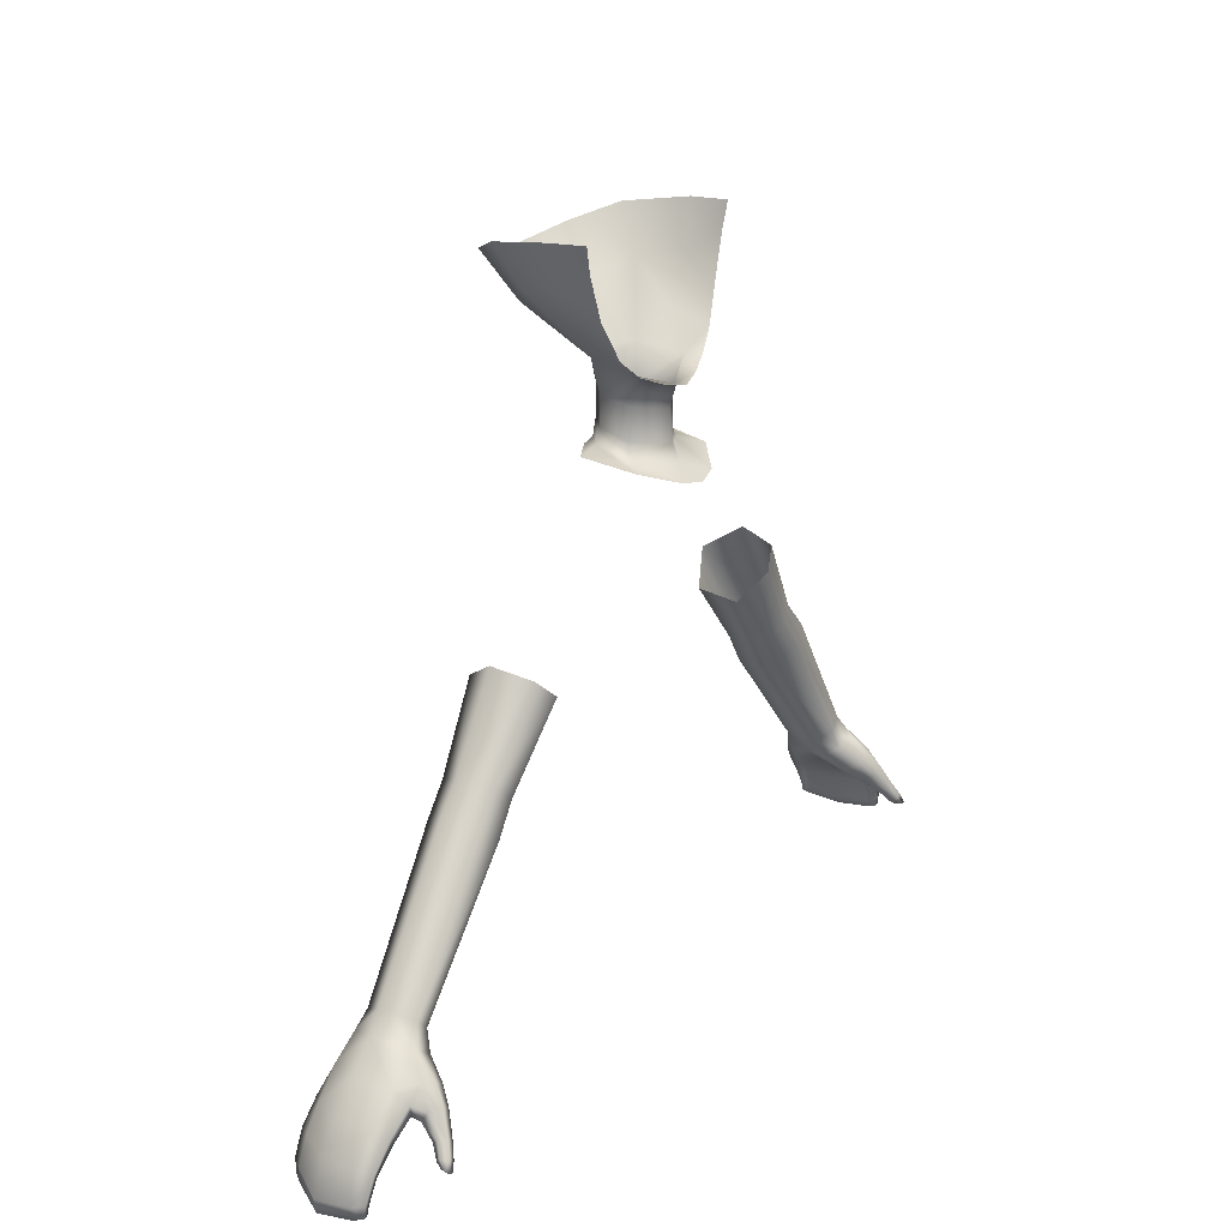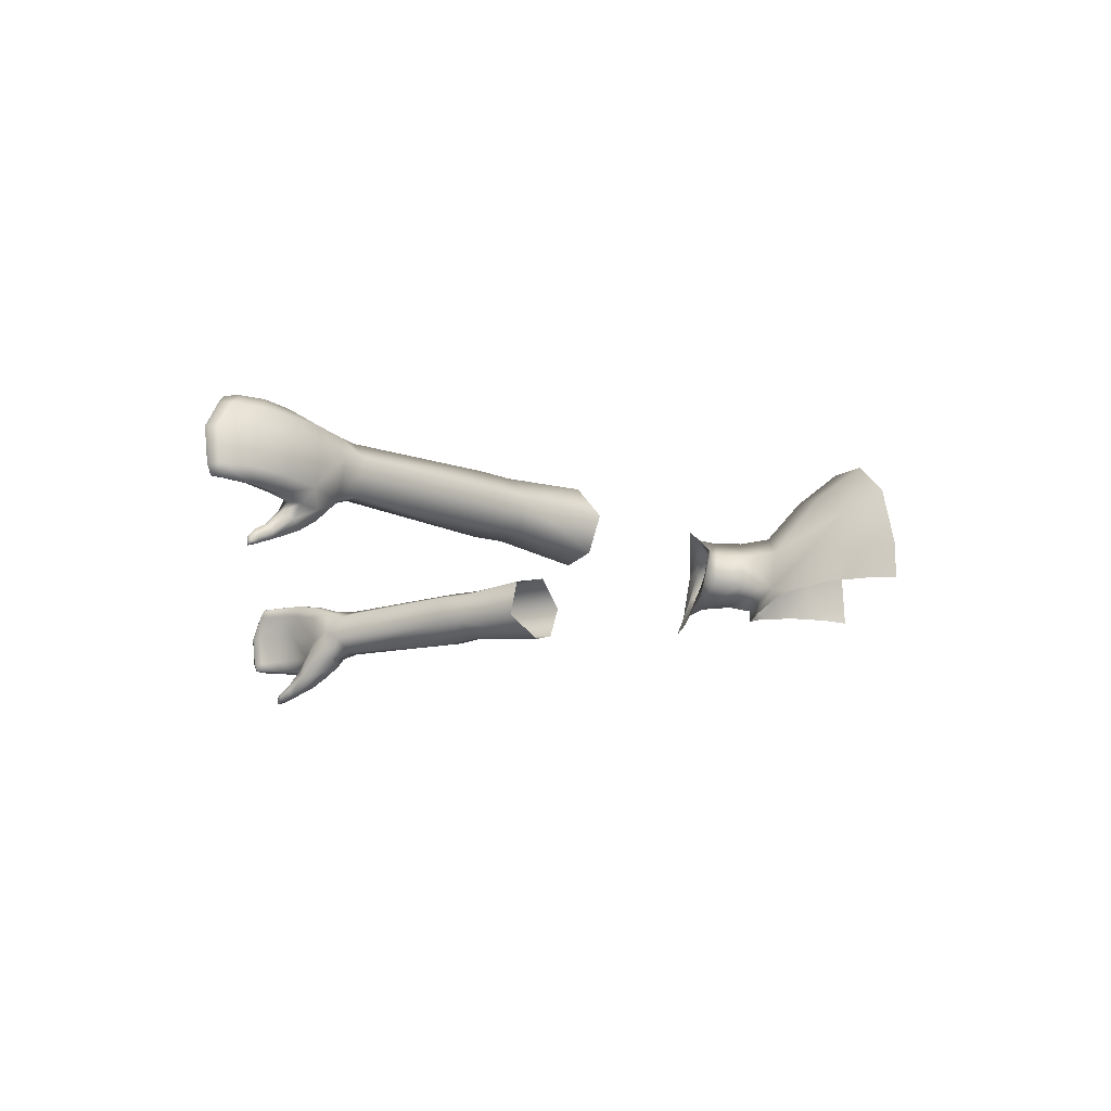
<metadata>
{"format":"obj","ext":"obj","renderer":"f3d","projection":"perspective","resolution":1024,"background":"white","views":[{"elev":19.4,"azim":-59.4,"up":"+Z"},{"elev":-13.9,"azim":-95.5,"up":"+Y"}]}
</metadata>
<code>
g NPC_Child_Size01_Body_010_LOD3
v 0.118 -0.0005463 0.7115
v 0.1408 0.01705 0.6551
v 0.1119 0.01699 0.6916
v 0.1529 0.005537 0.6657
v 0.1651 0.009312 0.6751
v 0.1318 0.004703 0.7235
v 0.1669 0.004262 0.6488
v 0.1532 0.01638 0.6368
v 0.1704 0.02764 0.679
v 0.1384 0.0275 0.7298
v 0.126 0.04811 0.7171
v 0.2297 0.008018 0.5697
v 0.2244 0.01835 0.5626
v 0.1803 0.007556 0.6586
v 0.1582 0.04476 0.6702
v 0.1109 0.04196 0.6961
v 0.2383 0.008659 0.5772
v 0.1855 0.02752 0.6623
v 0.2328 0.004236 0.5573
v 0.2295 0.0142 0.5517
v 0.2321 0.02555 0.5523
v 0.2466 0.006156 0.567
v 0.2426 0.02866 0.5803
v 0.2505 0.02824 0.5689
v 0.2441 0.04232 0.5655
v 0.1719 0.0451 0.6524
v 0.1545 0.03722 0.6381
v 0.2329 0.04219 0.5728
v 0.2382 0.04362 0.5604
v 0.2336 0.04137 0.5554
v 0.2251 0.03645 0.564
v 0.2321 0.02555 0.5523
v 0.2244 0.01835 0.5626
v 0.1532 0.01638 0.6368
v 0.1408 0.01705 0.6551
v 0.1423 0.03746 0.6566
v 0.1119 0.01699 0.6916
v 0.0237 0.03544 0.8663
v -0 0.05045 0.8664
v -0 0.04665 0.8465
v 0.01868 0.03268 0.8453
v -0 0.0466 0.8281
v 0.01911 0.03256 0.8276
v 0.02619 0.03113 0.8198
v -0 0.04882 0.8158
v 0.04172 0.03138 0.8166
v -1.104e-09 0.05441 0.8106
v 0.02902 0.007739 0.8617
v 0.0237 0.03544 0.8663
v 0.01868 0.03268 0.8453
v 0.02276 0.01121 0.8423
v 0.01911 0.03256 0.8276
v 0.02371 0.01224 0.8231
v -0 -0.001364 0.8184
v 0.02619 0.03113 0.8198
v -0 0.0003887 0.838
v 0.02534 0.01083 0.8139
v 0.03778 -0.00102 0.8106
v 0.04172 0.03138 0.8166
v 0.01662 -0.01672 0.8028
v -0 -0.006259 0.8086
v -7.171e-10 -0.0204 0.8
v -0.01662 -0.01672 0.8028
v -0.02534 0.01083 0.8139
v -0.03778 -0.00102 0.8106
v -0.02619 0.03113 0.8198
v -0.04172 0.03138 0.8166
v -0.02371 0.01224 0.8231
v -0.01911 0.03256 0.8276
v -0.02276 0.01121 0.8423
v -0.01868 0.03268 0.8453
v -0.02902 0.007739 0.8617
v -0.0237 0.03544 0.8663
v -0 -0.002059 0.8518
v -0.01657 -0.006181 0.8553
v 0.01657 -0.006181 0.8553
v 2.577e-08 -0.009473 0.8519
v 0.02902 0.007739 0.8617
v 0.01657 -0.006181 0.8553
v 0.03462 -0.0008879 0.8623
v 0.04799 0.002908 0.8729
v 0.04562 0.02955 0.8838
v 0.06078 0.00667 0.8951
v 0.0237 0.03544 0.8663
v 0.06559 0.02801 0.9094
v 0.07006 0.007737 0.9216
v 0.05849 0.0562 0.9078
v 0.07626 0.03103 0.9375
v 0.07482 0.006852 0.938
v 0.06705 0.06974 0.9328
v 0.04456 0.09221 0.9231
v 0.03674 0.07175 0.8953
v -0 0.05045 0.8664
v -0 0.07687 0.8892
v -0 0.09888 0.9165
v -0.1408 0.01705 0.6551
v -0.118 -0.0005463 0.7115
v -0.1119 0.01699 0.6916
v -0.1529 0.005537 0.6657
v -0.1669 0.004262 0.6488
v -0.1532 0.01638 0.6368
v -0.1651 0.009312 0.6751
v -0.1318 0.004703 0.7235
v -0.1704 0.02764 0.679
v -0.1384 0.0275 0.7298
v -0.126 0.04811 0.7171
v -0.2297 0.008018 0.5697
v -0.2244 0.01835 0.5626
v -0.1803 0.007556 0.6586
v -0.1582 0.04476 0.6702
v -0.1109 0.04196 0.6961
v -0.2383 0.008659 0.5772
v -0.1855 0.02752 0.6623
v -0.1423 0.03746 0.6566
v -0.1545 0.03722 0.6381
v -0.1119 0.01699 0.6916
v -0.1408 0.01705 0.6551
v -0.1532 0.01638 0.6368
v -0.2244 0.01835 0.5626
v -0.1719 0.0451 0.6524
v -0.2426 0.02866 0.5803
v -0.2456 0.003715 0.5654
v -0.2328 0.004236 0.5573
v -0.2295 0.0142 0.5517
v -0.2321 0.02555 0.5523
v -0.2505 0.02824 0.5689
v -0.2441 0.04232 0.5655
v -0.2329 0.04219 0.5728
v -0.2382 0.04362 0.5604
v -0.2336 0.04137 0.5554
v -0.2251 0.03645 0.564
v -0.2321 0.02555 0.5523
v -0.0237 0.03544 0.8663
v -0 0.04665 0.8465
v -0 0.05045 0.8664
v -0.01868 0.03268 0.8453
v -0 0.0466 0.8281
v -0.01911 0.03256 0.8276
v -0.02619 0.03113 0.8198
v -0 0.04882 0.8158
v -0.04172 0.03138 0.8166
v -1.104e-09 0.05441 0.8106
v -0.02902 0.007739 0.8617
v -0.03462 -0.0008879 0.8623
v -0.01657 -0.006181 0.8553
v -0.04799 0.002908 0.8729
v -0.04562 0.02955 0.8838
v -0.06078 0.00667 0.8951
v -0.0237 0.03544 0.8663
v -0.06559 0.02801 0.9094
v -0.07006 0.007737 0.9216
v -0.05849 0.0562 0.9078
v -0.07626 0.03103 0.9375
v -0.07482 0.006852 0.938
v -0.06705 0.06974 0.9328
v -0.04456 0.09221 0.9231
v -0.03674 0.07175 0.8953
v -0 0.05045 0.8664
v -0 0.07687 0.8892
v -0 0.09888 0.9165
v 0.2966 0.009737 0.5012
v 0.2908 0.03019 0.5199
v 0.2971 0.03141 0.4994
v 0.2913 0.009661 0.5188
v 0.2799 0.02867 0.5378
v 0.2805 0.008142 0.5368
v 0.2648 0.02807 0.5549
v 0.2712 0.04599 0.5368
v 0.2908 0.03019 0.5199
v 0.2801 0.04758 0.5226
v 0.2869 0.04809 0.5067
v 0.2971 0.03141 0.4994
v 0.2651 0.005489 0.5523
v 0.2764 -0.001377 0.5328
v 0.2881 0.0009 0.517
v 0.2913 0.009661 0.5188
v 0.2966 0.009737 0.5012
v 0.2937 0.002557 0.5024
v 0.2618 -0.002982 0.5447
v 0.2546 -0.004815 0.5536
v 0.2577 -0.01063 0.5407
v 0.2505 0.02824 0.5689
v 0.2466 0.006156 0.567
v 0.2574 0.04499 0.5529
v 0.2441 0.04232 0.5655
v 0.2496 0.04885 0.5483
v 0.2382 0.04362 0.5604
v 0.2636 0.05273 0.5355
v 0.2745 0.05443 0.5222
v 0.2801 0.04758 0.5226
v 0.2816 0.0541 0.5089
v 0.2869 0.04809 0.5067
v 0.2435 -0.001169 0.5622
v 0.2328 0.004236 0.5573
v 0.2399 -0.008 0.5472
v 0.2477 -0.009346 0.5526
v 0.2464 -0.01558 0.5391
v 0.252 -0.01621 0.5435
v 0.254 -0.02284 0.5262
v 0.2583 -0.0231 0.5293
v 0.2612 -0.01843 0.5291
v 0.265 -0.02216 0.5217
v 0.2583 -0.0231 0.5293
v 0.2612 -0.01843 0.5291
v 0.2626 -0.02655 0.5218
v 0.2665 -0.02628 0.5167
v 0.254 -0.02284 0.5262
v 0.2653 -0.02829 0.5153
v 0.2586 -0.02629 0.5191
v 0.2629 -0.02843 0.5151
v 0.2816 0.0541 0.5089
v 0.2828 0.05301 0.5005
v 0.2863 0.04837 0.4978
v 0.2869 0.04809 0.5067
v 0.2869 0.04809 0.5067
v 0.2863 0.04837 0.4978
v 0.2962 0.03088 0.4913
v 0.2971 0.03141 0.4994
v 0.2938 0.003604 0.4953
v 0.2937 0.002557 0.5024
v 0.2966 0.009737 0.5012
v 0.295 0.009464 0.4933
v 0.295 0.009464 0.4933
v 0.2966 0.009737 0.5012
v 0.2971 0.03141 0.4994
v 0.2962 0.03088 0.4913
v 0.2962 0.03088 0.4913
v 0.2918 0.009462 0.4938
v 0.295 0.009464 0.4933
v 0.2924 0.03059 0.4916
v 0.2902 0.03062 0.4971
v 0.2902 0.009725 0.4993
v 0.2843 0.01017 0.513
v 0.2825 0.02981 0.5137
v 0.2697 0.02806 0.5251
v 0.272 0.009444 0.5262
v 0.2545 0.007622 0.5374
v 0.272 -0.0001312 0.5275
v 0.2843 0.01017 0.513
v 0.2842 0.002106 0.5136
v 0.2902 0.009725 0.4993
v 0.2592 -0.001531 0.5364
v 0.2503 -0.004112 0.5314
v 0.2764 -0.001377 0.5328
v 0.2881 0.0009 0.517
v 0.2618 -0.002982 0.5447
v 0.2937 0.002557 0.5024
v 0.2569 -0.00606 0.5338
v 0.2577 -0.01063 0.5407
v 0.2612 -0.01843 0.5291
v 0.2896 0.003227 0.5012
v 0.2938 0.003604 0.4953
v 0.2907 0.003814 0.4958
v 0.2918 0.009462 0.4938
v 0.295 0.009464 0.4933
v 0.259 -0.01417 0.5256
v 0.2633 -0.01907 0.5187
v 0.265 -0.02216 0.5217
v 0.2555 -0.0147 0.5234
v 0.2647 -0.02263 0.5161
v 0.2665 -0.02628 0.5167
v 0.2605 -0.02014 0.5168
v 0.2631 -0.02372 0.5148
v 0.2653 -0.02829 0.5153
v 0.2526 -0.01844 0.5231
v 0.258 -0.02249 0.5165
v 0.2613 -0.02471 0.5146
v 0.2629 -0.02843 0.5151
v 0.2586 -0.02629 0.5191
v 0.254 -0.02284 0.5262
v 0.2453 -0.009372 0.5329
v 0.2464 -0.01558 0.5391
v 0.2399 -0.008 0.5472
v 0.2416 0.00886 0.5387
v 0.2371 -0.0001119 0.5408
v 0.2328 0.004236 0.5573
v 0.2295 0.0142 0.5517
v 0.2321 0.02555 0.5523
v 0.2467 0.02069 0.5427
v 0.2435 0.03906 0.5416
v 0.2336 0.04137 0.5554
v 0.2627 0.04405 0.5277
v 0.2459 0.04765 0.5445
v 0.2382 0.04362 0.5604
v 0.2496 0.04885 0.5483
v 0.2636 0.05273 0.5355
v 0.2599 0.05213 0.5311
v 0.2709 0.05317 0.5194
v 0.2745 0.05443 0.5222
v 0.2738 0.04616 0.5178
v 0.2825 0.02981 0.5137
v 0.2738 0.04616 0.5178
v 0.2902 0.03062 0.4971
v 0.281 0.04665 0.5047
v 0.2829 0.0475 0.4981
v 0.2924 0.03059 0.4916
v 0.2863 0.04837 0.4978
v 0.2962 0.03088 0.4913
v 0.281 0.04665 0.5047
v 0.278 0.05292 0.5077
v 0.2816 0.0541 0.5089
v 0.28 0.05238 0.5009
v 0.2829 0.0475 0.4981
v 0.2828 0.05301 0.5005
v 0.2863 0.04837 0.4978
v -0.2966 0.009737 0.5012
v -0.2971 0.03141 0.4994
v -0.2908 0.03019 0.5199
v -0.2913 0.009661 0.5188
v -0.2799 0.02867 0.5378
v -0.2805 0.008142 0.5368
v -0.2648 0.02807 0.5549
v -0.2712 0.04599 0.5368
v -0.2908 0.03019 0.5199
v -0.2801 0.04758 0.5226
v -0.2869 0.04809 0.5067
v -0.2971 0.03141 0.4994
v -0.2651 0.005489 0.5523
v -0.2764 -0.001377 0.5328
v -0.2881 0.0009 0.517
v -0.2913 0.009661 0.5188
v -0.2966 0.009737 0.5012
v -0.2937 0.002557 0.5024
v -0.2618 -0.002982 0.5447
v -0.2546 -0.004815 0.5536
v -0.2577 -0.01063 0.5407
v -0.2505 0.02824 0.5689
v -0.2456 0.003715 0.5654
v -0.2574 0.04499 0.5529
v -0.2441 0.04232 0.5655
v -0.2496 0.04885 0.5483
v -0.2382 0.04362 0.5604
v -0.2636 0.05273 0.5355
v -0.2745 0.05443 0.5222
v -0.2801 0.04758 0.5226
v -0.2816 0.0541 0.5089
v -0.2869 0.04809 0.5067
v -0.2477 -0.009346 0.5526
v -0.2328 0.004236 0.5573
v -0.2399 -0.008 0.5472
v -0.2464 -0.01558 0.5391
v -0.252 -0.01621 0.5435
v -0.254 -0.02284 0.5262
v -0.2583 -0.0231 0.5293
v -0.2612 -0.01843 0.5291
v -0.265 -0.02216 0.5217
v -0.2612 -0.01843 0.5291
v -0.2583 -0.0231 0.5293
v -0.2626 -0.02655 0.5218
v -0.2665 -0.02628 0.5167
v -0.254 -0.02284 0.5262
v -0.2653 -0.02829 0.5153
v -0.2586 -0.02629 0.5191
v -0.2629 -0.02843 0.5151
v -0.2816 0.0541 0.5089
v -0.2869 0.04809 0.5067
v -0.2863 0.04837 0.4978
v -0.2828 0.05301 0.5005
v -0.2869 0.04809 0.5067
v -0.2971 0.03141 0.4994
v -0.2962 0.03088 0.4913
v -0.2863 0.04837 0.4978
v -0.2966 0.009737 0.5012
v -0.2937 0.002557 0.5024
v -0.2938 0.003604 0.4953
v -0.295 0.009464 0.4933
v -0.295 0.009464 0.4933
v -0.2962 0.03088 0.4913
v -0.2971 0.03141 0.4994
v -0.2966 0.009737 0.5012
v -0.2962 0.03088 0.4913
v -0.295 0.009464 0.4933
v -0.2918 0.009462 0.4938
v -0.2924 0.03059 0.4916
v -0.2902 0.03062 0.4971
v -0.2902 0.009725 0.4993
v -0.2843 0.01017 0.513
v -0.2825 0.02981 0.5137
v -0.2697 0.02806 0.5251
v -0.272 0.009444 0.5262
v -0.2545 0.007622 0.5374
v -0.272 -0.0001312 0.5275
v -0.2843 0.01017 0.513
v -0.2842 0.002106 0.5136
v -0.2902 0.009725 0.4993
v -0.2592 -0.001531 0.5364
v -0.2503 -0.004112 0.5314
v -0.2764 -0.001377 0.5328
v -0.2881 0.0009 0.517
v -0.2618 -0.002982 0.5447
v -0.2937 0.002557 0.5024
v -0.2569 -0.00606 0.5338
v -0.2577 -0.01063 0.5407
v -0.2612 -0.01843 0.5291
v -0.2896 0.003227 0.5012
v -0.2938 0.003604 0.4953
v -0.2907 0.003814 0.4958
v -0.2918 0.009462 0.4938
v -0.295 0.009464 0.4933
v -0.259 -0.01417 0.5256
v -0.2633 -0.01907 0.5187
v -0.265 -0.02216 0.5217
v -0.2555 -0.0147 0.5234
v -0.2647 -0.02263 0.5161
v -0.2665 -0.02628 0.5167
v -0.2605 -0.02014 0.5168
v -0.2631 -0.02372 0.5148
v -0.2653 -0.02829 0.5153
v -0.2526 -0.01844 0.5231
v -0.2613 -0.02471 0.5146
v -0.2629 -0.02843 0.5151
v -0.2586 -0.02629 0.5191
v -0.258 -0.02249 0.5165
v -0.254 -0.02284 0.5262
v -0.2453 -0.009372 0.5329
v -0.2464 -0.01558 0.5391
v -0.2399 -0.008 0.5472
v -0.2416 0.00886 0.5387
v -0.2371 -0.0001119 0.5408
v -0.2328 0.004236 0.5573
v -0.2295 0.0142 0.5517
v -0.2321 0.02555 0.5523
v -0.2467 0.02069 0.5427
v -0.2435 0.03906 0.5416
v -0.2336 0.04137 0.5554
v -0.2627 0.04405 0.5277
v -0.2459 0.04765 0.5445
v -0.2382 0.04362 0.5604
v -0.2496 0.04885 0.5483
v -0.2636 0.05273 0.5355
v -0.2599 0.05213 0.5311
v -0.2709 0.05317 0.5194
v -0.2745 0.05443 0.5222
v -0.2738 0.04616 0.5178
v -0.2825 0.02981 0.5137
v -0.2738 0.04616 0.5178
v -0.2902 0.03062 0.4971
v -0.281 0.04665 0.5047
v -0.2829 0.0475 0.4981
v -0.2924 0.03059 0.4916
v -0.2863 0.04837 0.4978
v -0.2962 0.03088 0.4913
v -0.281 0.04665 0.5047
v -0.278 0.05292 0.5077
v -0.2816 0.0541 0.5089
v -0.28 0.05238 0.5009
v -0.2829 0.0475 0.4981
v -0.2828 0.05301 0.5005
v -0.2863 0.04837 0.4978
g NPC_Child_Size01_Body_010_LOD3_0
f 3 2 1
f 2 4 1
f 1 4 5
f 6 1 5
f 4 2 7
f 4 7 5
f 2 8 7
f 6 5 9
f 10 6 9
f 11 10 9
f 7 8 12
f 8 13 12
f 7 14 5
f 5 14 9
f 15 11 9
f 16 11 15
f 7 12 17
f 14 7 17
f 14 18 9
f 9 18 15
f 18 14 17
f 12 13 19
f 12 19 17
f 13 20 19
f 13 21 20
f 19 22 17
f 17 22 23
f 23 18 17
f 22 24 23
f 23 24 25
f 26 18 23
f 18 26 15
f 26 27 15
f 28 23 25
f 28 26 23
f 26 28 27
f 29 28 25
f 28 29 30
f 28 30 31
f 28 31 27
f 30 32 31
f 31 32 33
f 27 31 33
f 34 27 33
f 34 35 27
f 27 36 15
f 35 36 27
f 36 16 15
f 35 37 36
f 37 16 36
f 40 39 38
f 41 40 38
f 40 41 42
f 41 43 42
f 42 43 44
f 45 42 44
f 44 46 45
f 46 47 45
f 50 49 48
f 51 50 48
f 50 51 52
f 51 53 52
f 54 53 51
f 52 53 55
f 56 51 48
f 56 54 51
f 53 57 55
f 54 57 53
f 57 58 55
f 58 59 55
f 57 60 58
f 60 57 61
f 54 61 57
f 61 62 60
f 62 61 63
f 64 63 61
f 61 54 64
f 64 65 63
f 64 66 65
f 66 67 65
f 64 68 66
f 64 54 68
f 68 69 66
f 68 54 70
f 69 68 70
f 71 69 70
f 54 56 70
f 71 70 72
f 72 70 56
f 73 71 72
f 74 72 56
f 74 56 48
f 74 75 72
f 76 74 48
f 77 75 74
f 76 77 74
f 80 79 78
f 80 78 81
f 78 82 81
f 81 82 83
f 78 84 82
f 85 83 82
f 86 83 85
f 87 82 84
f 85 82 87
f 86 85 88
f 89 86 88
f 88 85 90
f 85 87 90
f 90 87 91
f 92 87 84
f 87 92 91
f 84 93 92
f 93 94 92
f 92 94 91
f 94 95 91
f 98 97 96
f 97 99 96
f 96 99 100
f 101 96 100
f 99 97 102
f 100 99 102
f 97 103 102
f 102 103 104
f 103 105 104
f 105 106 104
f 101 100 107
f 108 101 107
f 109 100 102
f 109 102 104
f 106 110 104
f 106 111 110
f 100 109 112
f 107 100 112
f 113 109 104
f 113 104 110
f 109 113 112
f 111 114 110
f 110 114 115
f 114 111 116
f 117 114 116
f 114 117 115
f 117 118 115
f 118 119 115
f 120 113 110
f 120 110 115
f 113 121 112
f 113 120 121
f 107 112 122
f 122 112 121
f 123 107 122
f 108 107 123
f 124 108 123
f 125 108 124
f 126 122 121
f 126 121 127
f 120 128 121
f 121 128 127
f 120 115 128
f 128 129 127
f 129 128 130
f 115 131 128
f 130 128 131
f 119 131 115
f 132 130 131
f 132 131 119
f 135 134 133
f 134 136 133
f 136 134 137
f 138 136 137
f 138 137 139
f 137 140 139
f 139 140 141
f 140 142 141
f 145 144 143
f 144 146 143
f 146 147 143
f 146 148 147
f 149 143 147
f 150 147 148
f 148 151 150
f 147 152 149
f 147 150 152
f 150 151 153
f 151 154 153
f 153 155 150
f 155 152 150
f 155 156 152
f 152 157 149
f 156 157 152
f 158 149 157
f 159 158 157
f 159 157 156
f 160 159 156
f 163 162 161
f 162 164 161
f 162 165 164
f 165 166 164
f 165 167 166
f 165 168 167
f 165 169 168
f 169 170 168
f 170 169 171
f 169 172 171
f 167 173 166
f 174 166 173
f 174 175 166
f 175 176 166
f 177 176 175
f 178 177 175
f 179 174 173
f 179 173 180
f 179 180 181
f 167 182 173
f 182 183 173
f 173 183 180
f 167 184 182
f 184 185 182
f 168 184 167
f 184 186 185
f 186 187 185
f 188 186 184
f 168 188 184
f 189 188 168
f 190 189 168
f 191 189 190
f 192 191 190
f 180 183 193
f 193 183 194
f 193 194 195
f 196 193 195
f 196 180 193
f 196 195 197
f 196 198 180
f 198 196 197
f 198 197 199
f 198 181 180
f 200 198 199
f 181 198 200
f 201 181 200
f 204 203 202
f 203 205 202
f 206 202 205
f 203 207 205
f 208 206 205
f 207 209 205
f 208 205 209
f 210 208 209
f 213 212 211
f 214 213 211
f 217 216 215
f 218 217 215
f 221 220 219
f 222 221 219
f 225 224 223
f 226 225 223
f 229 228 227
f 228 230 227
f 230 228 231
f 228 232 231
f 231 232 233
f 234 231 233
f 234 233 235
f 233 236 235
f 236 237 235
f 236 238 237
f 238 236 239
f 240 238 239
f 239 241 240
f 238 242 237
f 243 237 242
f 238 240 244
f 242 238 244
f 240 245 244
f 246 242 244
f 247 245 240
f 248 242 246
f 248 243 242
f 249 248 246
f 248 249 250
f 251 247 240
f 241 251 240
f 247 251 252
f 253 251 241
f 251 253 252
f 254 253 241
f 252 253 255
f 253 254 255
f 256 248 250
f 243 248 256
f 256 250 257
f 250 258 257
f 259 243 256
f 259 256 257
f 257 258 260
f 258 261 260
f 262 259 257
f 257 260 262
f 263 260 261
f 260 263 262
f 264 263 261
f 265 259 262
f 259 265 243
f 266 262 263
f 266 265 262
f 263 264 267
f 267 266 263
f 264 268 267
f 268 269 267
f 269 266 267
f 266 269 265
f 269 270 265
f 265 270 271
f 265 271 243
f 270 272 271
f 272 273 271
f 243 271 274
f 243 274 237
f 273 275 271
f 271 275 274
f 273 276 275
f 276 277 275
f 277 274 275
f 274 277 278
f 237 274 279
f 279 274 278
f 237 279 235
f 279 278 280
f 280 278 281
f 282 235 279
f 280 282 279
f 283 280 281
f 281 284 283
f 284 285 283
f 285 286 283
f 283 287 280
f 286 287 283
f 287 282 280
f 287 286 288
f 287 288 282
f 286 289 288
f 282 290 235
f 290 291 235
f 288 292 282
f 293 291 290
f 294 293 290
f 294 295 293
f 295 296 293
f 295 297 296
f 297 298 296
f 299 292 288
f 300 288 289
f 300 299 288
f 301 300 289
f 299 300 302
f 302 300 301
f 303 299 302
f 304 302 301
f 303 302 304
f 305 303 304
f 308 307 306
f 309 308 306
f 310 308 309
f 311 310 309
f 312 310 311
f 313 310 312
f 314 310 313
f 315 314 313
f 315 316 314
f 316 317 314
f 318 312 311
f 311 319 318
f 320 319 311
f 321 320 311
f 321 322 320
f 322 323 320
f 319 324 318
f 324 325 318
f 325 324 326
f 312 318 327
f 318 328 327
f 325 328 318
f 312 327 329
f 327 330 329
f 329 313 312
f 331 329 330
f 332 331 330
f 331 333 329
f 333 313 329
f 313 333 334
f 335 313 334
f 334 336 335
f 336 337 335
f 325 338 328
f 328 338 339
f 338 340 339
f 340 338 341
f 338 325 342
f 338 342 341
f 341 342 343
f 325 326 342
f 342 344 343
f 342 326 344
f 326 345 344
f 348 347 346
f 349 348 346
f 346 350 349
f 351 348 349
f 350 352 349
f 353 351 349
f 349 352 353
f 352 354 353
f 357 356 355
f 358 357 355
f 361 360 359
f 362 361 359
f 365 364 363
f 366 365 363
f 369 368 367
f 370 369 367
f 373 372 371
f 374 373 371
f 373 374 375
f 376 373 375
f 376 375 377
f 375 378 377
f 378 379 377
f 379 380 377
f 381 380 379
f 382 380 381
f 380 382 383
f 382 384 383
f 385 383 384
f 386 382 381
f 381 387 386
f 384 382 388
f 382 386 388
f 389 384 388
f 386 390 388
f 389 391 384
f 386 392 390
f 387 392 386
f 392 393 390
f 393 392 394
f 391 395 384
f 395 385 384
f 395 391 396
f 395 397 385
f 397 395 396
f 397 398 385
f 397 396 399
f 398 397 399
f 392 400 394
f 392 387 400
f 394 400 401
f 402 394 401
f 387 403 400
f 400 403 401
f 402 401 404
f 405 402 404
f 403 406 401
f 404 401 406
f 404 407 405
f 407 404 406
f 407 408 405
f 403 409 406
f 403 387 409
f 408 407 410
f 411 408 410
f 412 411 410
f 406 413 407
f 413 410 407
f 413 412 410
f 409 413 406
f 412 413 409
f 414 412 409
f 414 409 415
f 387 415 409
f 416 414 415
f 417 416 415
f 415 387 418
f 418 387 381
f 419 417 415
f 419 415 418
f 420 417 419
f 421 420 419
f 418 421 419
f 421 418 422
f 418 381 423
f 418 423 422
f 423 381 379
f 422 423 424
f 425 422 424
f 379 426 423
f 426 424 423
f 427 425 424
f 428 425 427
f 429 428 427
f 430 429 427
f 431 427 424
f 431 430 427
f 426 431 424
f 430 431 432
f 431 426 432
f 433 430 432
f 434 426 379
f 435 434 379
f 426 436 432
f 434 435 437
f 438 434 437
f 439 438 437
f 440 439 437
f 441 439 440
f 442 441 440
f 436 443 432
f 432 444 433
f 443 444 432
f 444 445 433
f 444 443 446
f 444 446 445
f 443 447 446
f 446 448 445
f 446 447 448
f 447 449 448

</code>
